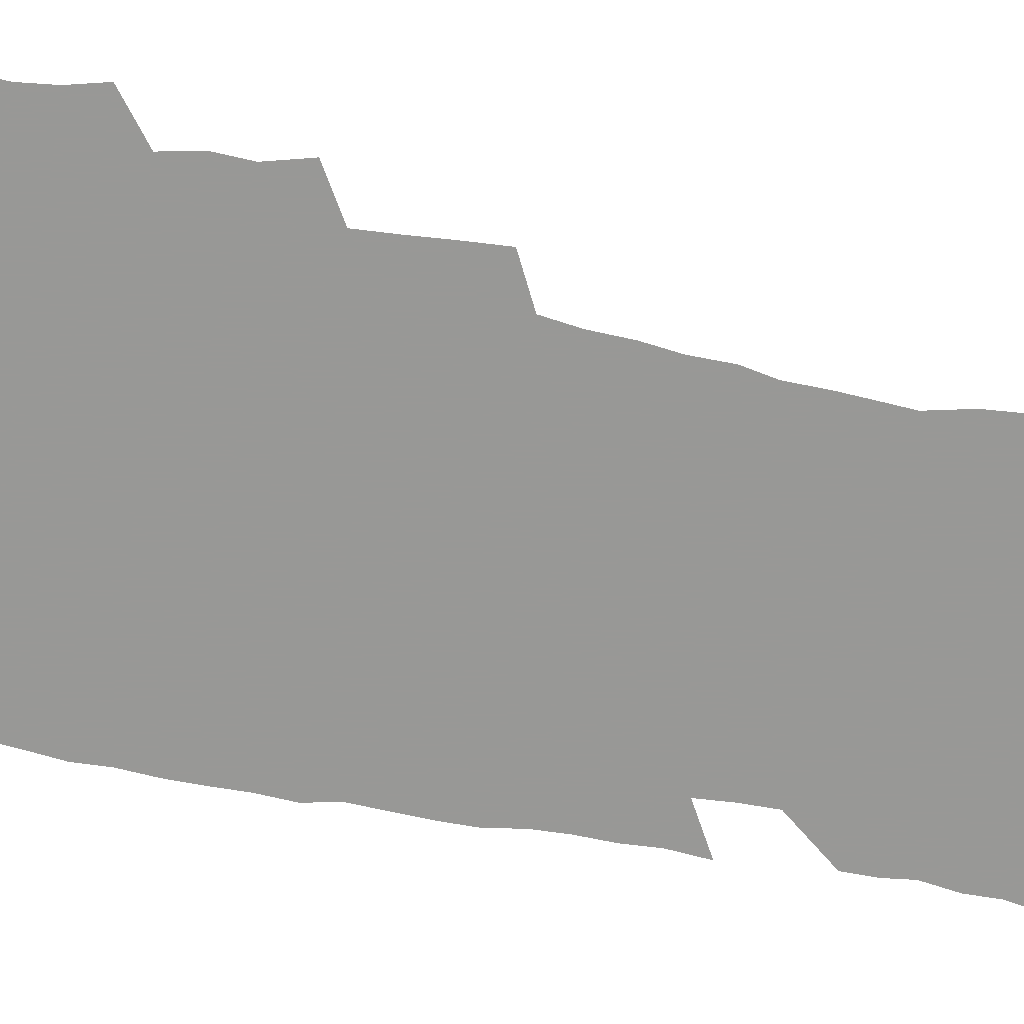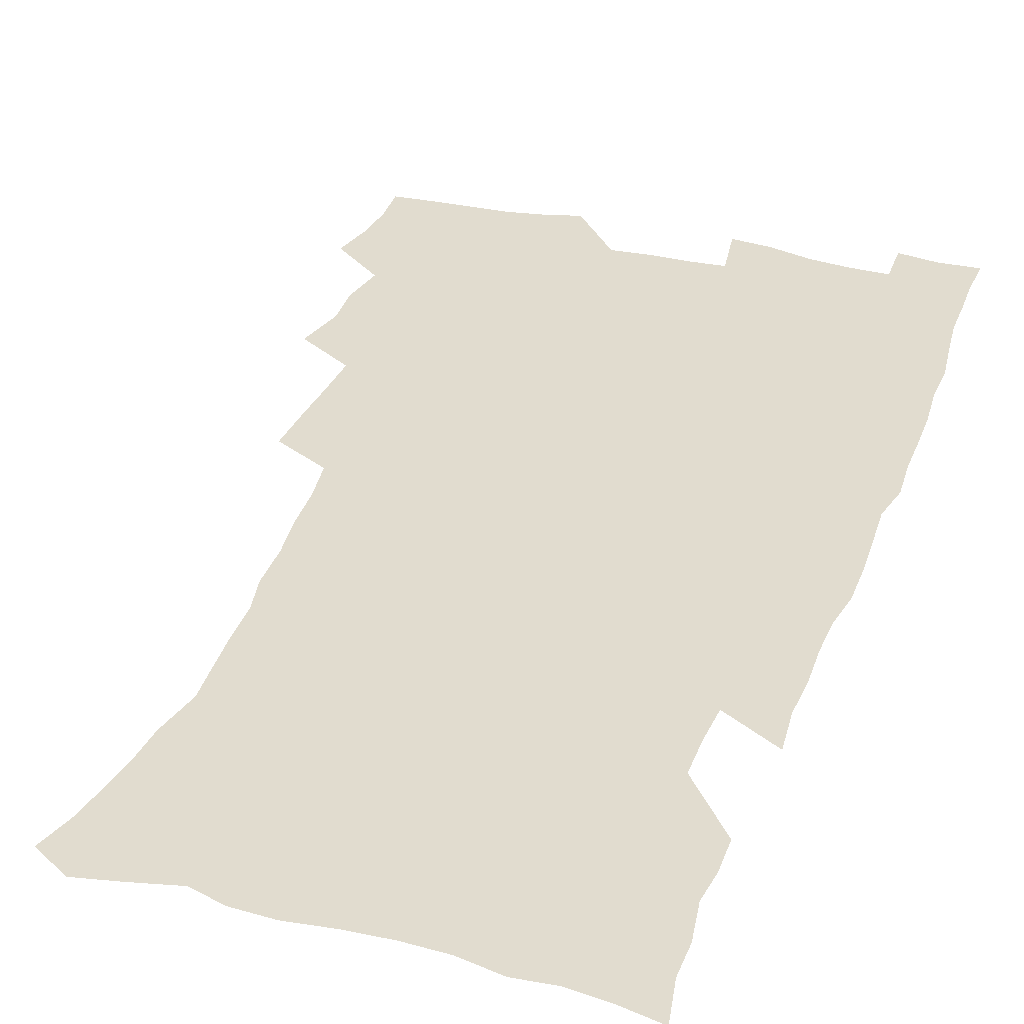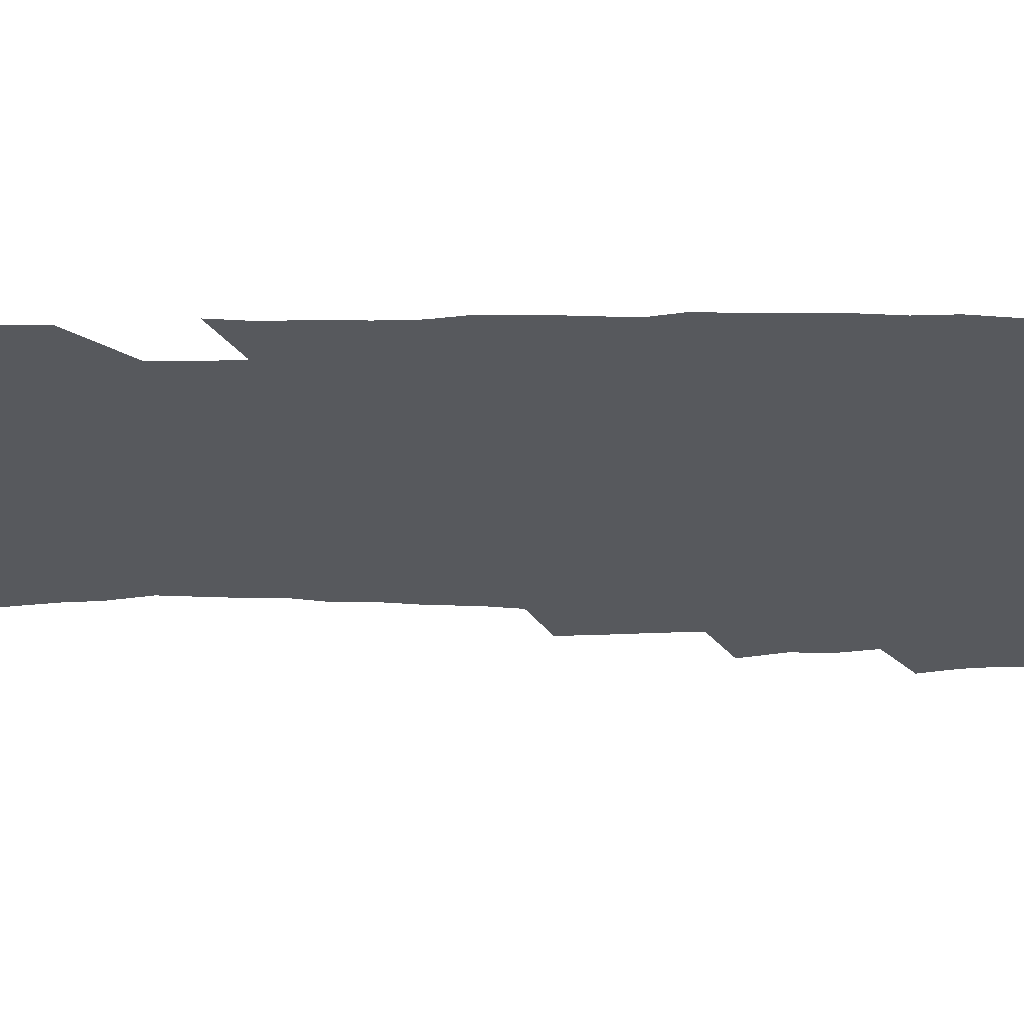
<metadata>
{"format":"obj","ext":"obj","renderer":"f3d","projection":"perspective","resolution":1024,"background":"white","views":[{"elev":-68.5,"azim":-100.5,"up":"+Z"},{"elev":34.3,"azim":18.6,"up":"+Z"},{"elev":-29.7,"azim":89.8,"up":"+Z"}]}
</metadata>
<code>
v 475.2 523.2 0
v 479.1 538.8 0
v 480.8 553.7 0
v 480.2 568.7 0
v 487.1 457.3 0
v 492 475.9 0
v 491.4 491.5 0
v 494.7 508.2 0
v 495.4 523.5 0
v 497.5 538.6 0
v 496.8 553.6 0
v 495.2 569.6 0
v 504.4 392 0
v 505.5 409.9 0
v 506.9 427.6 0
v 508 445 0
v 509.3 461.8 0
v 510.5 478 0
v 511.3 493.6 0
v 510.7 508.5 0
v 514.1 524.2 0
v 513.2 538.8 0
v 512.1 553.8 0
v 510.2 570.1 0
v 519.4 178.4 0
v 524.1 193.5 0
v 526.6 207.2 0
v 529 221.8 0
v 530.3 236.3 0
v 534.4 254.8 0
v 533.5 268.8 0
v 532.7 284 0
v 532.4 300.9 0
v 529.7 315.1 0
v 529.5 332.6 0
v 527.6 348.2 0
v 527 365.8 0
v 524.9 381.6 0
v 525.5 399.4 0
v 526.6 416.8 0
v 526.4 432.6 0
v 527.7 449.2 0
v 527.3 464.2 0
v 528.9 480.1 0
v 529.7 495 0
v 528.5 509.6 0
v 529.1 524.3 0
v 528.4 539.1 0
v 526.9 554.4 0
v 525.1 570.6 0
v 533.4 169.9 0
v 540.5 187.3 0
v 541.7 200.2 0
v 544.2 215.4 0
v 549.1 234 0
v 549.6 248.8 0
v 550.3 264.3 0
v 548.7 277.6 0
v 548.2 292.8 0
v 548.1 309.6 0
v 547.5 325.6 0
v 546.6 341.3 0
v 544.7 355.9 0
v 545.3 373.5 0
v 543.1 387.9 0
v 542.8 403.9 0
v 543.4 420.3 0
v 542.9 435.4 0
v 543.3 450.8 0
v 544.5 466.5 0
v 544.1 480.9 0
v 545.2 495.8 0
v 546.3 510.2 0
v 545.3 524.2 0
v 543.5 539.6 0
v 541.3 556.3 0
v 539.3 573 0
v 548.8 172.9 0
v 553.8 188.8 0
v 558.3 206.3 0
v 562.5 224.8 0
v 563.7 240.1 0
v 565.4 256.9 0
v 565.2 271.2 0
v 564.3 285.4 0
v 562.8 299 0
v 562.4 314.8 0
v 562.1 330.8 0
v 560.6 345.1 0
v 561 362.2 0
v 560.3 377.3 0
v 558.8 391.5 0
v 558.6 407 0
v 559 422.6 0
v 559.5 438.2 0
v 559.9 453.2 0
v 559.8 467.7 0
v 560.2 482.3 0
v 560.4 496.5 0
v 560.5 510.5 0
v 559.8 524.6 0
v 558.7 539.4 0
v 557.3 554.9 0
v 553.2 576.6 0
v 566.4 176.9 0
v 570.2 193 0
v 575.2 213.3 0
v 577.3 230.1 0
v 577.8 244.7 0
v 578.2 259.9 0
v 577.9 274.1 0
v 577.5 288.9 0
v 576.1 302.2 0
v 576.9 320.3 0
v 576.1 334.6 0
v 574.7 348.3 0
v 575.5 365.8 0
v 573.9 379.2 0
v 575.2 396.2 0
v 574.8 410.6 0
v 574.3 424.7 0
v 574.4 439.7 0
v 574.7 454.4 0
v 573.6 468 0
v 574.5 482.8 0
v 575 497 0
v 574.6 510.9 0
v 573.8 525.2 0
v 573.8 538.9 0
v 572.2 554.5 0
v 579.6 172.9 0
v 585.7 196.3 0
v 588.8 215.2 0
v 589.9 231 0
v 590.5 246.5 0
v 590.7 261.4 0
v 591 277.3 0
v 590.3 291 0
v 589.7 305.7 0
v 589.8 321.7 0
v 589.4 336.7 0
v 589.3 352.4 0
v 589.1 367.7 0
v 589 382.7 0
v 588.8 397.2 0
v 588.2 410.7 0
v 588.8 426.6 0
v 588.2 440.2 0
v 588.8 455.2 0
v 588.5 469.1 0
v 588.7 483.1 0
v 589.1 497.2 0
v 589 511.1 0
v 588.5 525.3 0
v 587.8 539.7 0
v 586.6 555.6 0
v 595.2 172.2 0
v 599.3 194.2 0
v 602.7 218.6 0
v 603.4 234.2 0
v 603.7 249.2 0
v 603.6 263.3 0
v 603.6 278 0
v 603.6 293.9 0
v 603.6 309.6 0
v 603.1 323.5 0
v 603.1 339.6 0
v 603 354.6 0
v 602.8 369.3 0
v 602.6 383.7 0
v 602.5 398.2 0
v 602.6 412.8 0
v 602.7 427.4 0
v 603.1 442.3 0
v 602.9 455.9 0
v 603.1 470 0
v 603.2 483.7 0
v 602.8 497.5 0
v 603.1 511.3 0
v 602.8 525.5 0
v 602.1 540.4 0
v 601.4 555.5 0
v 612 174.1 0
v 614 195.6 0
v 615.6 217.8 0
v 616 233.9 0
v 616.2 249.6 0
v 616.1 262.5 0
v 616.5 280.3 0
v 616.4 294 0
v 616.3 309.3 0
v 616.2 324.7 0
v 616.3 341.2 0
v 616.1 355.2 0
v 616 369.5 0
v 615.9 383.4 0
v 616.1 398.3 0
v 616.2 412 0
v 616.4 427.4 0
v 616.5 441.9 0
v 616.6 455.8 0
v 616.8 470 0
v 616.8 483.9 0
v 617.2 497.7 0
v 617.2 511.6 0
v 617.2 525.4 0
v 616.8 539.8 0
v 615.9 556.3 0
v 613 577.5 0
v 628.3 174.9 0
v 628.6 197.3 0
v 628.8 217 0
v 628.8 233.9 0
v 628.9 248.8 0
v 629.1 265.2 0
v 629.1 280.3 0
v 629.1 294.5 0
v 629.2 308.9 0
v 629.2 323.1 0
v 629.2 340.2 0
v 629.2 355.3 0
v 629.3 369.5 0
v 629.4 384.7 0
v 629.6 398.3 0
v 629.7 412.7 0
v 630 426.9 0
v 630 441.8 0
v 630.4 455.5 0
v 630.3 470.2 0
v 630.6 483.6 0
v 630.9 497.6 0
v 631.2 511.5 0
v 631.4 525.6 0
v 631.2 540.3 0
v 630.8 555.5 0
v 628.3 575.9 0
v 644.3 174.4 0
v 642.8 197.1 0
v 642.1 216 0
v 642 231.8 0
v 641.7 248.3 0
v 642 263.1 0
v 641.7 279.3 0
v 641.7 294.5 0
v 642.2 308 0
v 642.1 325.6 0
v 642.2 339.8 0
v 642.4 354.3 0
v 642.7 368.6 0
v 642.8 383.4 0
v 643 397.8 0
v 643.1 412.5 0
v 643.9 425.8 0
v 643.7 441.1 0
v 644.2 455 0
v 644 469.7 0
v 644.3 483.6 0
v 645.1 497.3 0
v 645.3 511.3 0
v 645.8 525.3 0
v 646.1 539.3 0
v 645.7 554.7 0
v 645 571.6 0
v 660.5 171.1 0
v 657.4 194.7 0
v 655.6 214.1 0
v 655.2 229.9 0
v 655.8 243.8 0
v 654.7 261.7 0
v 654.8 276.8 0
v 654.9 292 0
v 655.1 307.4 0
v 655.6 322.4 0
v 655.8 337.3 0
v 656.2 351.9 0
v 656.2 367.1 0
v 656.4 381.9 0
v 656.8 396.4 0
v 657.1 410.9 0
v 657.5 425.2 0
v 659.4 438.5 0
v 658.4 454.2 0
v 659.2 468.1 0
v 658.9 482.7 0
v 659 497.1 0
v 658.9 511 0
v 660.5 525.1 0
v 660.3 539.4 0
v 660.4 554.1 0
v 660.2 570 0
v 675.1 172.4 0
v 673.1 189.8 0
v 670.2 210.3 0
v 669.6 226.1 0
v 668.6 242.6 0
v 668.4 257.6 0
v 668.3 273 0
v 668.4 288.6 0
v 669.5 303 0
v 669.3 319.1 0
v 671.2 332.3 0
v 670.4 349 0
v 670.9 363.7 0
v 671.2 378.6 0
v 672.4 392.8 0
v 672 408.4 0
v 671.9 423.5 0
v 673 437.7 0
v 672.7 453 0
v 673.3 467.2 0
v 673.2 482 0
v 673.5 496.3 0
v 676.2 510.5 0
v 675.6 525 0
v 674.9 539.7 0
v 675 554.2 0
v 675.1 569.8 0
v 674.9 586.7 0
v 690.3 170.5 0
v 686.7 189.7 0
v 685.1 206.3 0
v 684.9 221 0
v 683.2 237.8 0
v 681.9 253.6 0
v 682.7 267 0
v 682.8 282.8 0
v 683.9 298.3 0
v 684.2 314.2 0
v 684.8 329.4 0
v 685.2 344.7 0
v 686 359.5 0
v 686.6 374.5 0
v 688.2 388.8 0
v 687.9 404.6 0
v 688 419.9 0
v 689.1 434.6 0
v 688.7 450.2 0
v 688.6 465.3 0
v 690.3 479.6 0
v 689.6 494.8 0
v 691.3 509.4 0
v 690.2 525 0
v 689.9 539.6 0
v 689.5 554 0
v 690.1 568.9 0
v 690.7 584.3 0
v 705.7 167.2 0
v 702.6 185.1 0
v 702.9 199.2 0
v 700.5 215.7 0
v 702.2 228.6 0
v 702.1 243 0
v 705.9 286 0
v 704.4 303.7 0
v 705.3 319.2 0
v 704.9 335.6 0
v 705.5 351.1 0
v 708 365.5 0
v 708.2 381.2 0
v 707.6 397.6 0
v 706.8 414.2 0
v 709.9 428.5 0
v 709 444.8 0
v 709.3 460.5 0
v 709.2 476.1 0
v 708.1 492.1 0
v 708.8 507.2 0
v 707 523.6 0
v 705.5 539.4 0
v 705.7 554.4 0
v 705.5 569.2 0
v 706.4 585 0
f 8 9 1
f 1 9 2
f 9 10 2
f 2 10 3
f 10 11 3
f 3 11 4
f 11 12 4
f 16 17 5
f 5 17 6
f 17 18 6
f 6 18 7
f 18 19 7
f 7 19 8
f 19 20 8
f 8 20 9
f 20 21 9
f 9 21 10
f 21 22 10
f 10 22 11
f 22 23 11
f 11 23 12
f 23 24 12
f 38 39 13
f 13 39 14
f 39 40 14
f 14 40 15
f 40 41 15
f 15 41 16
f 41 42 16
f 16 42 17
f 42 43 17
f 17 43 18
f 43 44 18
f 18 44 19
f 44 45 19
f 19 45 20
f 45 46 20
f 20 46 21
f 46 47 21
f 21 47 22
f 47 48 22
f 22 48 23
f 48 49 23
f 23 49 24
f 49 50 24
f 51 52 25
f 25 52 26
f 52 53 26
f 26 53 27
f 53 54 27
f 27 54 28
f 54 55 28
f 28 55 29
f 55 56 29
f 29 56 30
f 56 57 30
f 30 57 31
f 57 58 31
f 31 58 32
f 58 59 32
f 32 59 33
f 59 60 33
f 33 60 34
f 60 61 34
f 34 61 35
f 61 62 35
f 35 62 36
f 62 63 36
f 36 63 37
f 63 64 37
f 37 64 38
f 64 65 38
f 38 65 39
f 65 66 39
f 39 66 40
f 66 67 40
f 40 67 41
f 67 68 41
f 41 68 42
f 68 69 42
f 42 69 43
f 69 70 43
f 43 70 44
f 70 71 44
f 44 71 45
f 71 72 45
f 45 72 46
f 72 73 46
f 46 73 47
f 73 74 47
f 47 74 48
f 74 75 48
f 48 75 49
f 75 76 49
f 49 76 50
f 76 77 50
f 51 78 52
f 78 79 52
f 52 79 53
f 79 80 53
f 53 80 54
f 80 81 54
f 54 81 55
f 81 82 55
f 55 82 56
f 82 83 56
f 56 83 57
f 83 84 57
f 57 84 58
f 84 85 58
f 58 85 59
f 85 86 59
f 59 86 60
f 86 87 60
f 60 87 61
f 87 88 61
f 61 88 62
f 88 89 62
f 62 89 63
f 89 90 63
f 63 90 64
f 90 91 64
f 64 91 65
f 91 92 65
f 65 92 66
f 92 93 66
f 66 93 67
f 93 94 67
f 67 94 68
f 94 95 68
f 68 95 69
f 95 96 69
f 69 96 70
f 96 97 70
f 70 97 71
f 97 98 71
f 71 98 72
f 98 99 72
f 72 99 73
f 99 100 73
f 73 100 74
f 100 101 74
f 74 101 75
f 101 102 75
f 75 102 76
f 102 103 76
f 76 103 77
f 103 104 77
f 78 105 79
f 105 106 79
f 79 106 80
f 106 107 80
f 80 107 81
f 107 108 81
f 81 108 82
f 108 109 82
f 82 109 83
f 109 110 83
f 83 110 84
f 110 111 84
f 84 111 85
f 111 112 85
f 85 112 86
f 112 113 86
f 86 113 87
f 113 114 87
f 87 114 88
f 114 115 88
f 88 115 89
f 115 116 89
f 89 116 90
f 116 117 90
f 90 117 91
f 117 118 91
f 91 118 92
f 118 119 92
f 92 119 93
f 119 120 93
f 93 120 94
f 120 121 94
f 94 121 95
f 121 122 95
f 95 122 96
f 122 123 96
f 96 123 97
f 123 124 97
f 97 124 98
f 124 125 98
f 98 125 99
f 125 126 99
f 99 126 100
f 126 127 100
f 100 127 101
f 127 128 101
f 101 128 102
f 128 129 102
f 102 129 103
f 129 130 103
f 103 130 104
f 105 131 106
f 131 132 106
f 106 132 107
f 132 133 107
f 107 133 108
f 133 134 108
f 108 134 109
f 134 135 109
f 109 135 110
f 135 136 110
f 110 136 111
f 136 137 111
f 111 137 112
f 137 138 112
f 112 138 113
f 138 139 113
f 113 139 114
f 139 140 114
f 114 140 115
f 140 141 115
f 115 141 116
f 141 142 116
f 116 142 117
f 142 143 117
f 117 143 118
f 143 144 118
f 118 144 119
f 144 145 119
f 119 145 120
f 145 146 120
f 120 146 121
f 146 147 121
f 121 147 122
f 147 148 122
f 122 148 123
f 148 149 123
f 123 149 124
f 149 150 124
f 124 150 125
f 150 151 125
f 125 151 126
f 151 152 126
f 126 152 127
f 152 153 127
f 127 153 128
f 153 154 128
f 128 154 129
f 154 155 129
f 129 155 130
f 155 156 130
f 131 157 132
f 157 158 132
f 132 158 133
f 158 159 133
f 133 159 134
f 159 160 134
f 134 160 135
f 160 161 135
f 135 161 136
f 161 162 136
f 136 162 137
f 162 163 137
f 137 163 138
f 163 164 138
f 138 164 139
f 164 165 139
f 139 165 140
f 165 166 140
f 140 166 141
f 166 167 141
f 141 167 142
f 167 168 142
f 142 168 143
f 168 169 143
f 143 169 144
f 169 170 144
f 144 170 145
f 170 171 145
f 145 171 146
f 171 172 146
f 146 172 147
f 172 173 147
f 147 173 148
f 173 174 148
f 148 174 149
f 174 175 149
f 149 175 150
f 175 176 150
f 150 176 151
f 176 177 151
f 151 177 152
f 177 178 152
f 152 178 153
f 178 179 153
f 153 179 154
f 179 180 154
f 154 180 155
f 180 181 155
f 155 181 156
f 181 182 156
f 157 183 158
f 183 184 158
f 158 184 159
f 184 185 159
f 159 185 160
f 185 186 160
f 160 186 161
f 186 187 161
f 161 187 162
f 187 188 162
f 162 188 163
f 188 189 163
f 163 189 164
f 189 190 164
f 164 190 165
f 190 191 165
f 165 191 166
f 191 192 166
f 166 192 167
f 192 193 167
f 167 193 168
f 193 194 168
f 168 194 169
f 194 195 169
f 169 195 170
f 195 196 170
f 170 196 171
f 196 197 171
f 171 197 172
f 197 198 172
f 172 198 173
f 198 199 173
f 173 199 174
f 199 200 174
f 174 200 175
f 200 201 175
f 175 201 176
f 201 202 176
f 176 202 177
f 202 203 177
f 177 203 178
f 203 204 178
f 178 204 179
f 204 205 179
f 179 205 180
f 205 206 180
f 180 206 181
f 206 207 181
f 181 207 182
f 207 208 182
f 183 210 184
f 210 211 184
f 184 211 185
f 211 212 185
f 185 212 186
f 212 213 186
f 186 213 187
f 213 214 187
f 187 214 188
f 214 215 188
f 188 215 189
f 215 216 189
f 189 216 190
f 216 217 190
f 190 217 191
f 217 218 191
f 191 218 192
f 218 219 192
f 192 219 193
f 219 220 193
f 193 220 194
f 220 221 194
f 194 221 195
f 221 222 195
f 195 222 196
f 222 223 196
f 196 223 197
f 223 224 197
f 197 224 198
f 224 225 198
f 198 225 199
f 225 226 199
f 199 226 200
f 226 227 200
f 200 227 201
f 227 228 201
f 201 228 202
f 228 229 202
f 202 229 203
f 229 230 203
f 203 230 204
f 230 231 204
f 204 231 205
f 231 232 205
f 205 232 206
f 232 233 206
f 206 233 207
f 233 234 207
f 207 234 208
f 234 235 208
f 208 235 209
f 235 236 209
f 210 237 211
f 237 238 211
f 211 238 212
f 238 239 212
f 212 239 213
f 239 240 213
f 213 240 214
f 240 241 214
f 214 241 215
f 241 242 215
f 215 242 216
f 242 243 216
f 216 243 217
f 243 244 217
f 217 244 218
f 244 245 218
f 218 245 219
f 245 246 219
f 219 246 220
f 246 247 220
f 220 247 221
f 247 248 221
f 221 248 222
f 248 249 222
f 222 249 223
f 249 250 223
f 223 250 224
f 250 251 224
f 224 251 225
f 251 252 225
f 225 252 226
f 252 253 226
f 226 253 227
f 253 254 227
f 227 254 228
f 254 255 228
f 228 255 229
f 255 256 229
f 229 256 230
f 256 257 230
f 230 257 231
f 257 258 231
f 231 258 232
f 258 259 232
f 232 259 233
f 259 260 233
f 233 260 234
f 260 261 234
f 234 261 235
f 261 262 235
f 235 262 236
f 262 263 236
f 237 264 238
f 264 265 238
f 238 265 239
f 265 266 239
f 239 266 240
f 266 267 240
f 240 267 241
f 267 268 241
f 241 268 242
f 268 269 242
f 242 269 243
f 269 270 243
f 243 270 244
f 270 271 244
f 244 271 245
f 271 272 245
f 245 272 246
f 272 273 246
f 246 273 247
f 273 274 247
f 247 274 248
f 274 275 248
f 248 275 249
f 275 276 249
f 249 276 250
f 276 277 250
f 250 277 251
f 277 278 251
f 251 278 252
f 278 279 252
f 252 279 253
f 279 280 253
f 253 280 254
f 280 281 254
f 254 281 255
f 281 282 255
f 255 282 256
f 282 283 256
f 256 283 257
f 283 284 257
f 257 284 258
f 284 285 258
f 258 285 259
f 285 286 259
f 259 286 260
f 286 287 260
f 260 287 261
f 287 288 261
f 261 288 262
f 288 289 262
f 262 289 263
f 289 290 263
f 264 291 265
f 291 292 265
f 265 292 266
f 292 293 266
f 266 293 267
f 293 294 267
f 267 294 268
f 294 295 268
f 268 295 269
f 295 296 269
f 269 296 270
f 296 297 270
f 270 297 271
f 297 298 271
f 271 298 272
f 298 299 272
f 272 299 273
f 299 300 273
f 273 300 274
f 300 301 274
f 274 301 275
f 301 302 275
f 275 302 276
f 302 303 276
f 276 303 277
f 303 304 277
f 277 304 278
f 304 305 278
f 278 305 279
f 305 306 279
f 279 306 280
f 306 307 280
f 280 307 281
f 307 308 281
f 281 308 282
f 308 309 282
f 282 309 283
f 309 310 283
f 283 310 284
f 310 311 284
f 284 311 285
f 311 312 285
f 285 312 286
f 312 313 286
f 286 313 287
f 313 314 287
f 287 314 288
f 314 315 288
f 288 315 289
f 315 316 289
f 289 316 290
f 316 317 290
f 291 319 292
f 319 320 292
f 292 320 293
f 320 321 293
f 293 321 294
f 321 322 294
f 294 322 295
f 322 323 295
f 295 323 296
f 323 324 296
f 296 324 297
f 324 325 297
f 297 325 298
f 325 326 298
f 298 326 299
f 326 327 299
f 299 327 300
f 327 328 300
f 300 328 301
f 328 329 301
f 301 329 302
f 329 330 302
f 302 330 303
f 330 331 303
f 303 331 304
f 331 332 304
f 304 332 305
f 332 333 305
f 305 333 306
f 333 334 306
f 306 334 307
f 334 335 307
f 307 335 308
f 335 336 308
f 308 336 309
f 336 337 309
f 309 337 310
f 337 338 310
f 310 338 311
f 338 339 311
f 311 339 312
f 339 340 312
f 312 340 313
f 340 341 313
f 313 341 314
f 341 342 314
f 314 342 315
f 342 343 315
f 315 343 316
f 343 344 316
f 316 344 317
f 344 345 317
f 317 345 318
f 345 346 318
f 319 347 320
f 347 348 320
f 320 348 321
f 348 349 321
f 321 349 322
f 349 350 322
f 322 350 323
f 350 351 323
f 323 351 324
f 351 352 324
f 324 352 325
f 327 353 328
f 353 354 328
f 328 354 329
f 354 355 329
f 329 355 330
f 355 356 330
f 330 356 331
f 356 357 331
f 331 357 332
f 357 358 332
f 332 358 333
f 358 359 333
f 333 359 334
f 359 360 334
f 334 360 335
f 360 361 335
f 335 361 336
f 361 362 336
f 336 362 337
f 362 363 337
f 337 363 338
f 363 364 338
f 338 364 339
f 364 365 339
f 339 365 340
f 365 366 340
f 340 366 341
f 366 367 341
f 341 367 342
f 367 368 342
f 342 368 343
f 368 369 343
f 343 369 344
f 369 370 344
f 344 370 345
f 370 371 345
f 345 371 346
f 371 372 346

</code>
